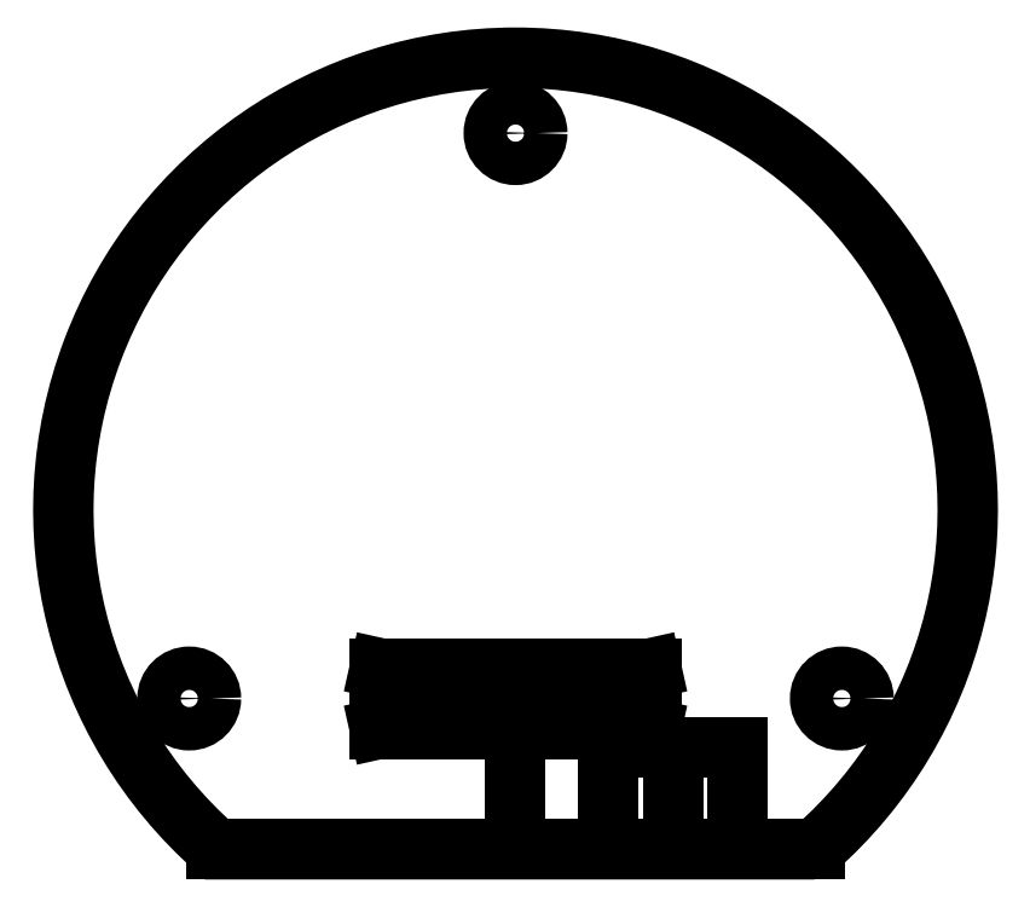
<metadata>
{"format":"dxf","ext":"dxf","renderer":"ezdxf+matplotlib","layout":"modelspace","background":"white","min_lineweight":24,"dpi":150}
</metadata>
<code>
0
SECTION
2
ENTITIES
0
LWPOLYLINE
8
0
90
4
70
1
43
0
10
0.45
20
-0.725
10
-0.45
20
-0.725
10
-0.45
20
-0.525
10
0.45
20
-0.525
0
LINE
8
0
10
0.45
20
-0.725
30
0
11
-0.45
21
-0.525
31
0
0
LINE
8
0
10
-0.45
20
-0.725
30
0
11
0.45
21
-0.525
31
0
0
LINE
8
0
10
-0.9922
20
-1.125
30
0
11
0.9922
21
-1.125
31
0
0
LINE
8
0
10
0
20
-1.125
30
0
11
-2.078e-17
21
-0.625
31
0
0
CIRCLE
8
0
10
-1.083
20
-0.625
30
0
40
0.072
210
0
220
-0
230
1
0
CIRCLE
8
0
10
1.082
20
-0.625
30
0
40
0.072
210
0
220
-0
230
1
0
CIRCLE
8
0
10
0
20
1.25
30
0
40
0.072
210
0
220
-0
230
1
0
LWPOLYLINE
8
0
90
2
70
1
43
0
10
0.9922
20
-1.125
42
2.646
10
-0.9922
20
-1.125
0
LWPOLYLINE
8
0
90
4
70
1
43
0
10
0.3087
20
-0.7864
10
0.7378
20
-0.7864
10
0.7378
20
-1.125
10
0.3087
20
-1.125
0
LINE
8
0
10
0.5232
20
-0.7864
30
0
11
0.5232
21
-1.125
31
0
0
ENDSEC
0
EOF

</code>
